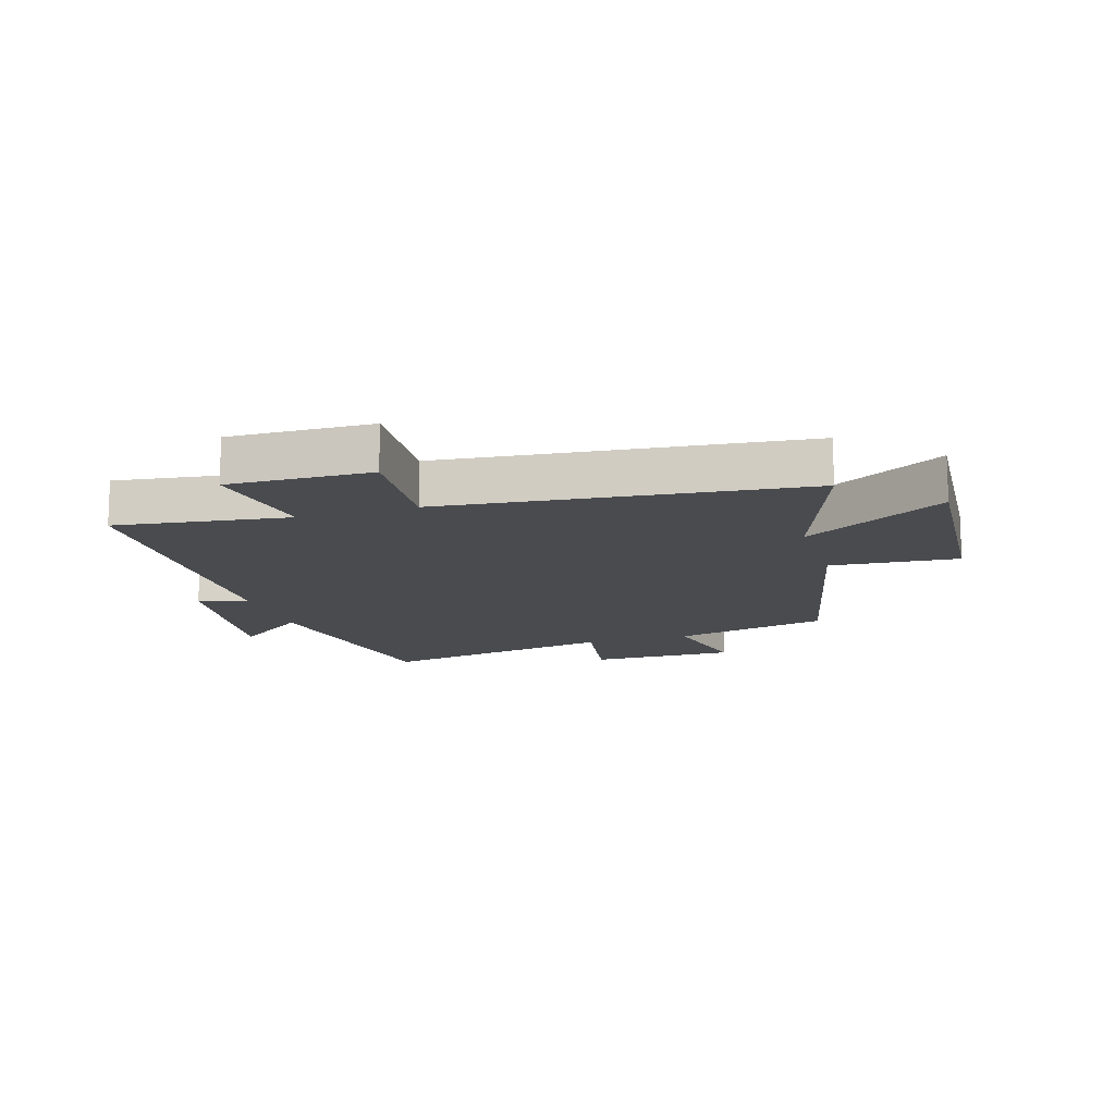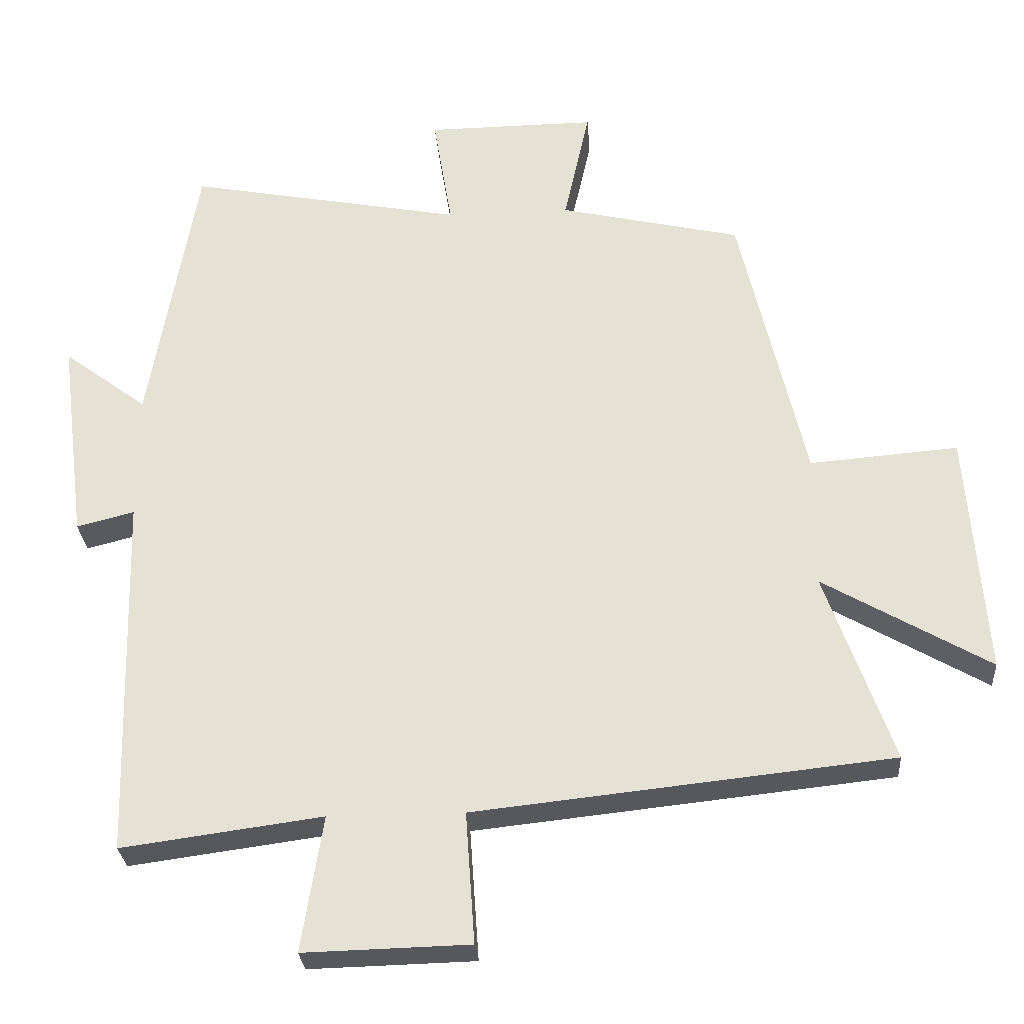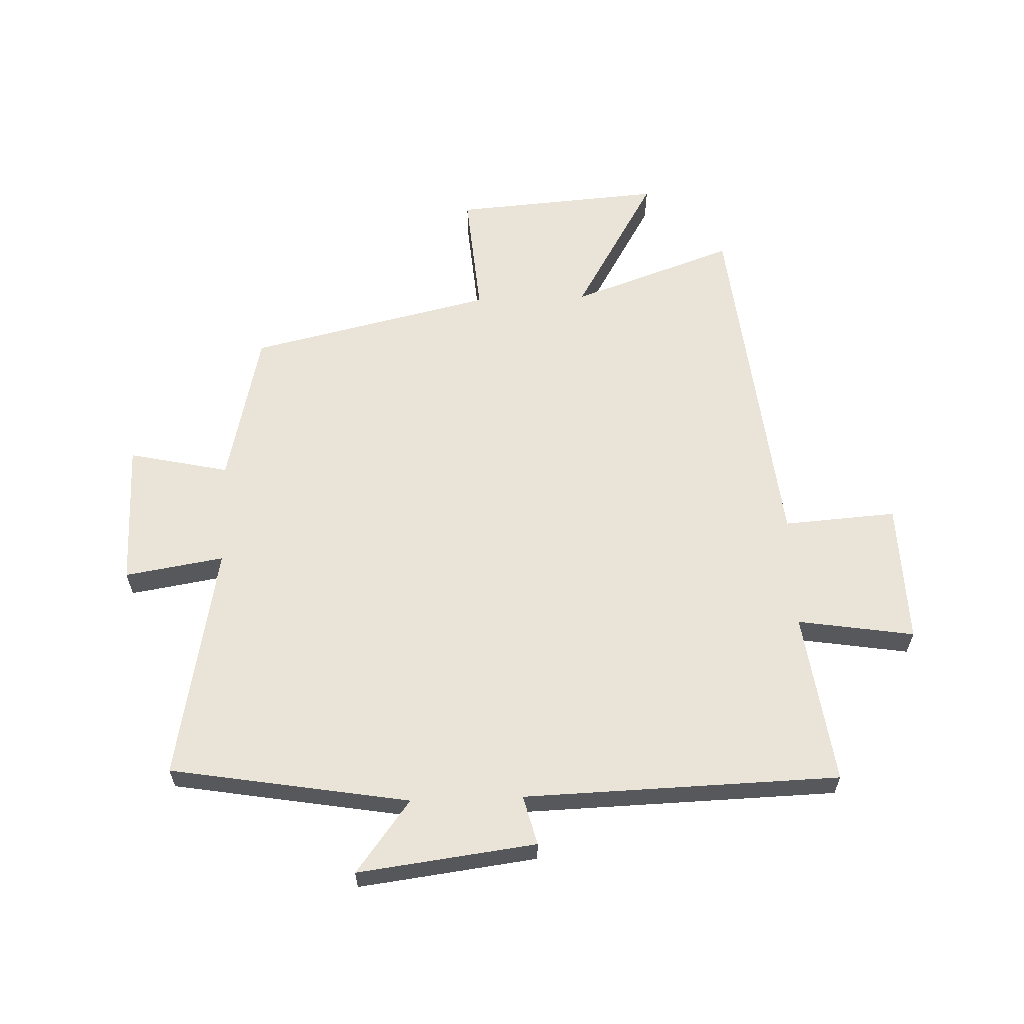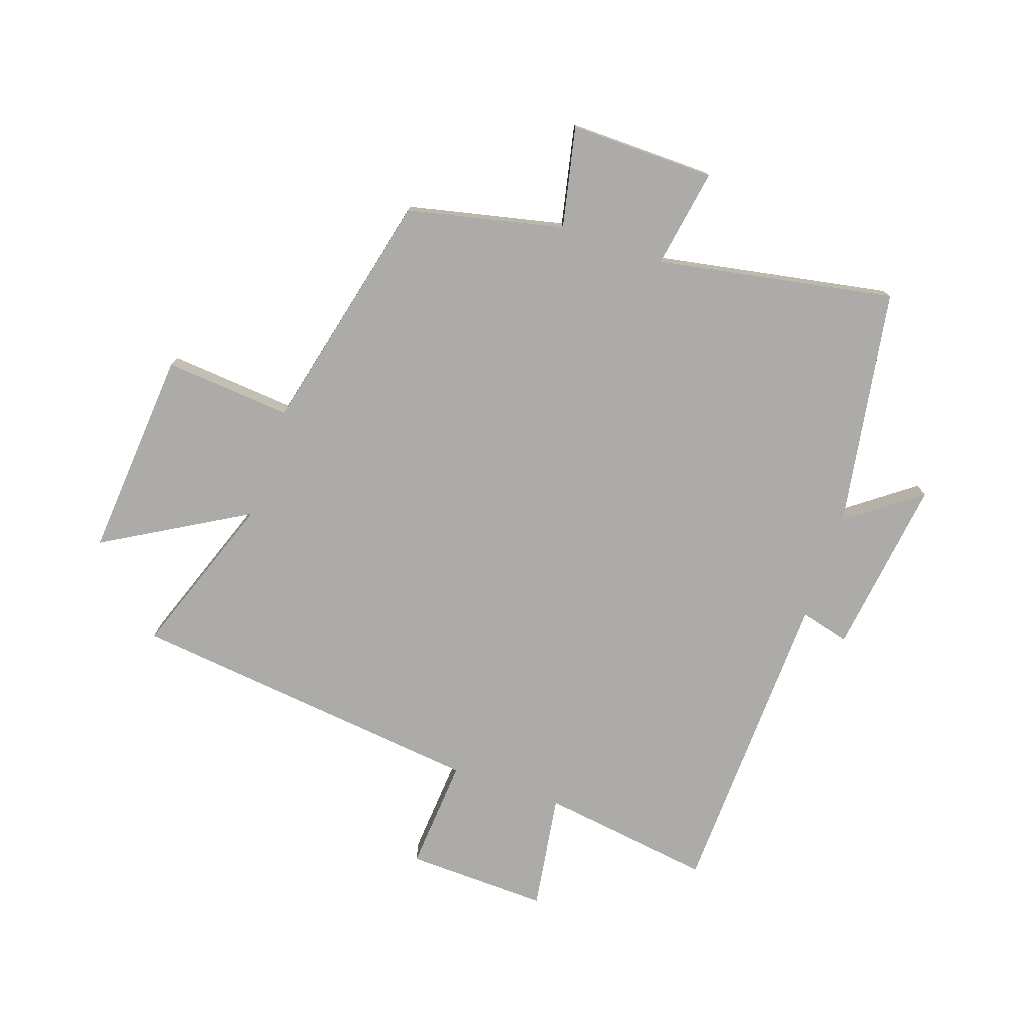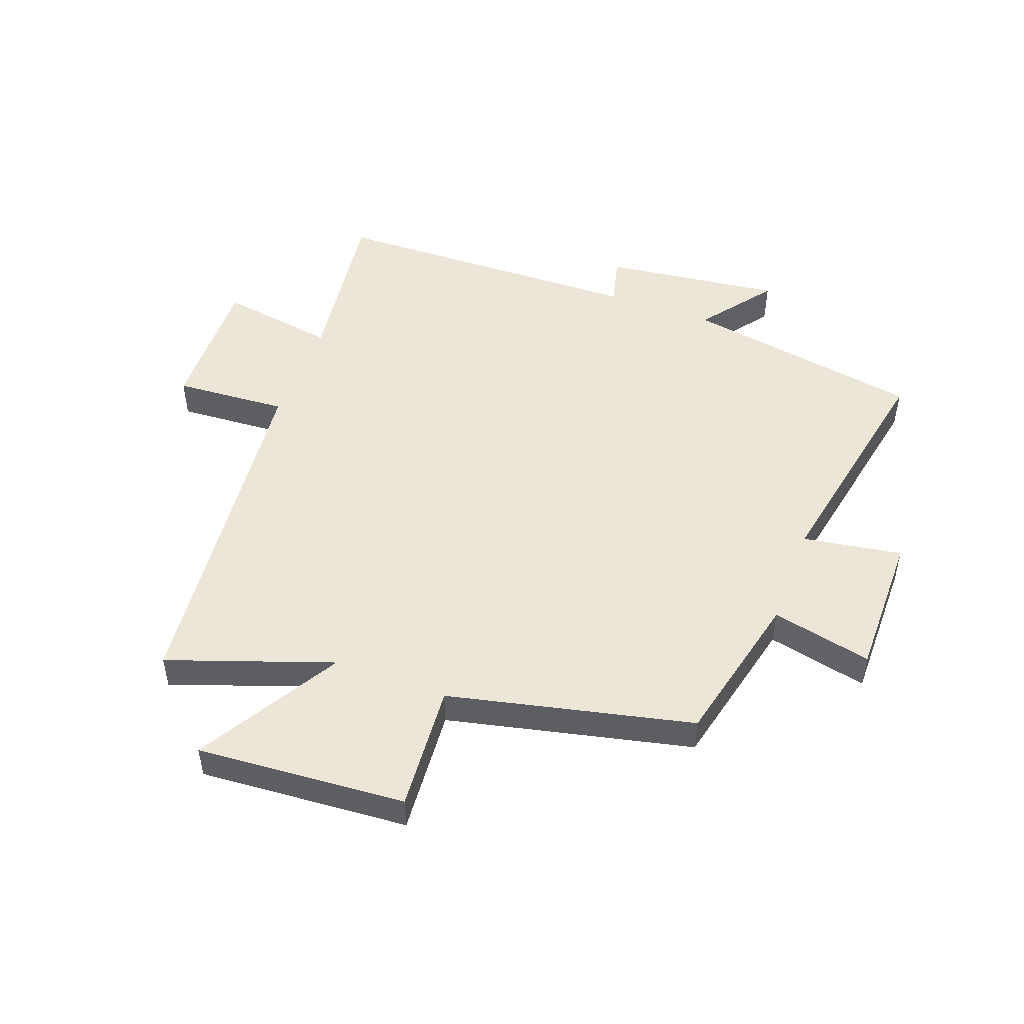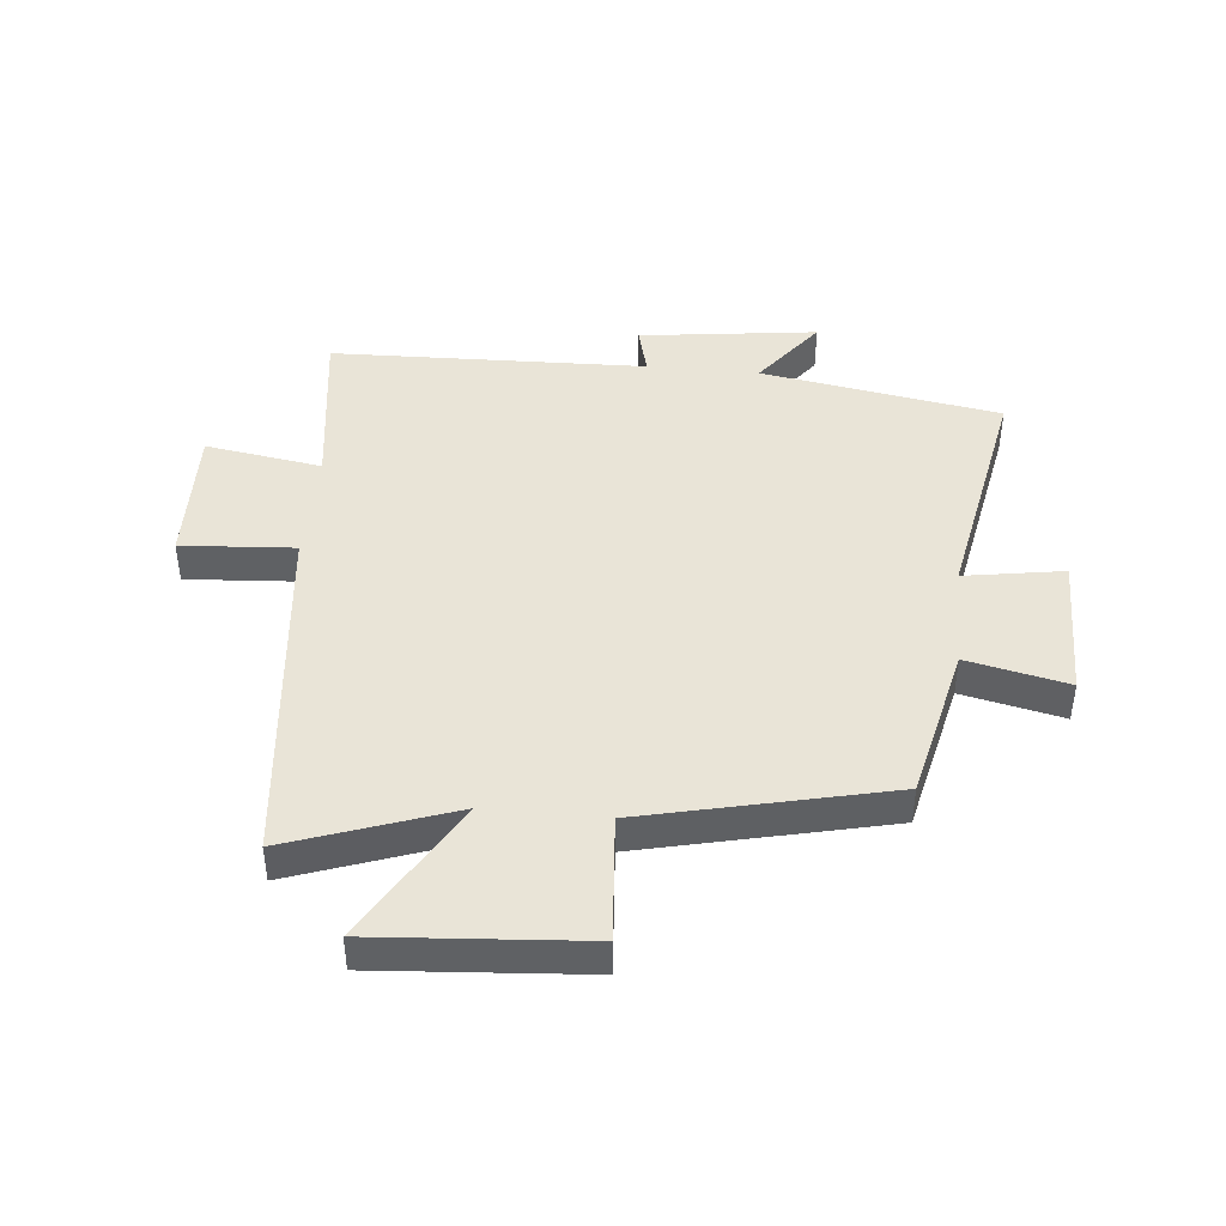
<metadata>
{"format":"obj","ext":"obj","renderer":"f3d","projection":"perspective","resolution":1024,"background":"white","views":[{"elev":-13.9,"azim":-162.8,"up":"+Y"},{"elev":-28.4,"azim":-175.9,"up":"+Z"},{"elev":60.8,"azim":87.9,"up":"+Y"},{"elev":-76.5,"azim":-19.2,"up":"+Y"},{"elev":49.5,"azim":-69.5,"up":"+Y"},{"elev":43.5,"azim":-84.5,"up":"+Y"}]}
</metadata>
<code>
v -0.597 0.07 -0.436
v -0.5 0.07 -0.162
v -0.739 0.07 -0.301
v -0.713 0.07 0.049
v -0.5 0.07 0.032
v -0.406 0.07 0.44
v -0.145 0.07 0.5
v -0.182 0.07 0.668
v 0.062 0.07 0.666
v 0.035 0.07 0.5
v 0.432 0.07 0.575
v 0.5 0.07 0.175
v 0.621 0.07 0.266
v 0.583 0.07 -0.032
v 0.5 0.07 -0.011
v 0.485 0.07 -0.539
v 0.196 0.07 -0.5
v 0.227 0.07 -0.695
v -0.011 0.07 -0.689
v 0.002 0.07 -0.5
v -0.597 0 -0.436
v -0.5 0 -0.162
v -0.739 0 -0.301
v -0.713 0 0.049
v -0.5 0 0.032
v -0.406 0 0.44
v -0.145 0 0.5
v -0.182 0 0.668
v 0.062 0 0.666
v 0.035 0 0.5
v 0.432 0 0.575
v 0.5 0 0.175
v 0.621 0 0.266
v 0.583 0 -0.032
v 0.5 0 -0.011
v 0.485 0 -0.539
v 0.196 0 -0.5
v 0.227 0 -0.695
v -0.011 0 -0.689
v 0.002 0 -0.5
f 17 18 19 20
f 17 20 1 2
f 15 16 17 2
f 12 13 14 15
f 12 15 2
f 11 12 2
f 10 11 2
f 7 8 9 10
f 7 10 2
f 6 7 2
f 5 6 2
f 2 3 4 5
f 40 39 38 37
f 22 21 40 37
f 22 37 36 35
f 35 34 33 32
f 22 35 32
f 22 32 31
f 22 31 30
f 30 29 28 27
f 22 30 27
f 22 27 26
f 22 26 25
f 25 24 23 22
f 1 21 22 2
f 2 22 23 3
f 3 23 24 4
f 4 24 25 5
f 5 25 26 6
f 6 26 27 7
f 7 27 28 8
f 8 28 29 9
f 9 29 30 10
f 10 30 31 11
f 11 31 32 12
f 12 32 33 13
f 13 33 34 14
f 14 34 35 15
f 15 35 36 16
f 16 36 37 17
f 17 37 38 18
f 18 38 39 19
f 19 39 40 20
f 20 40 21 1

</code>
